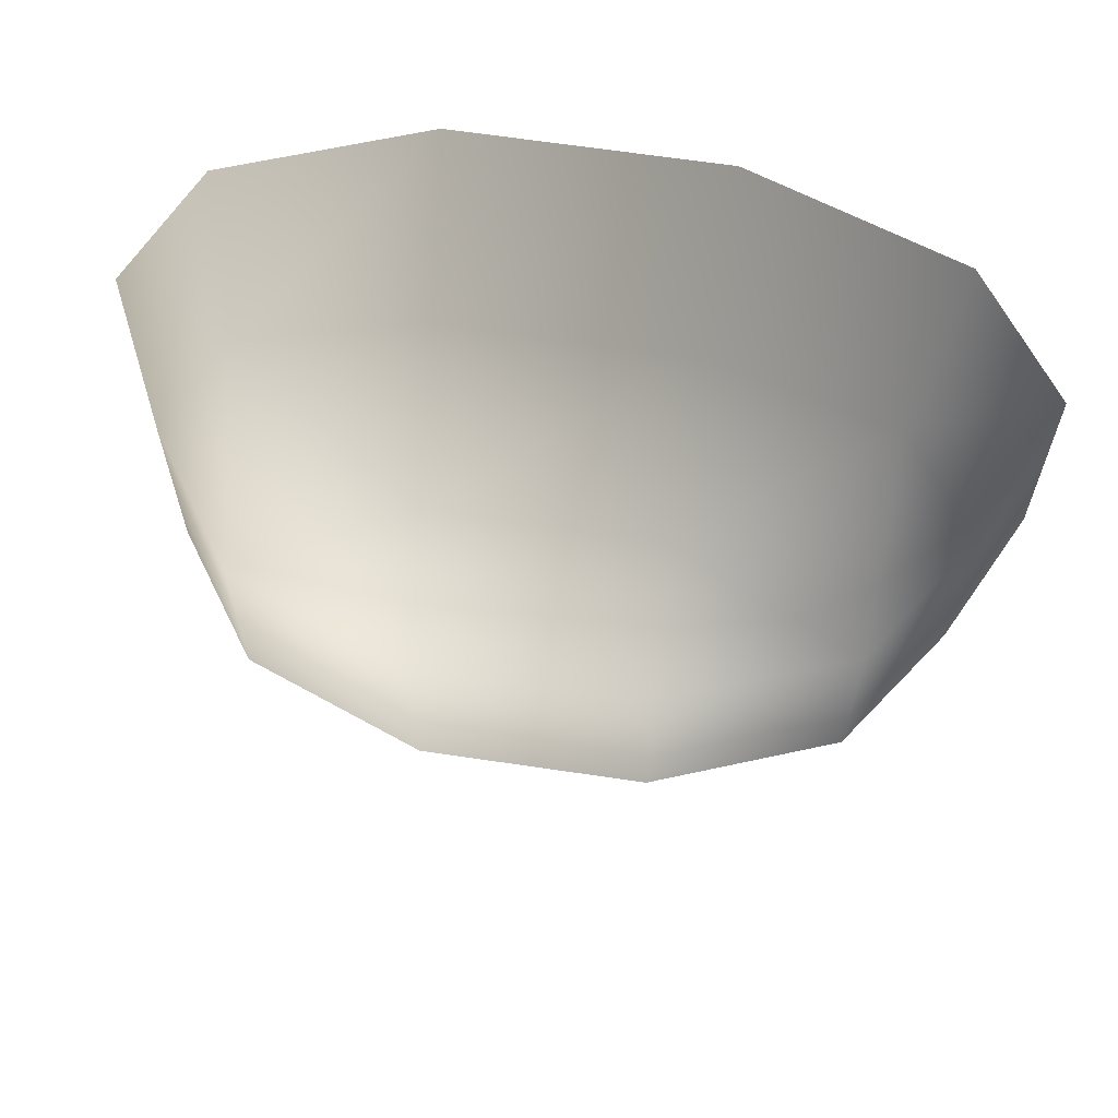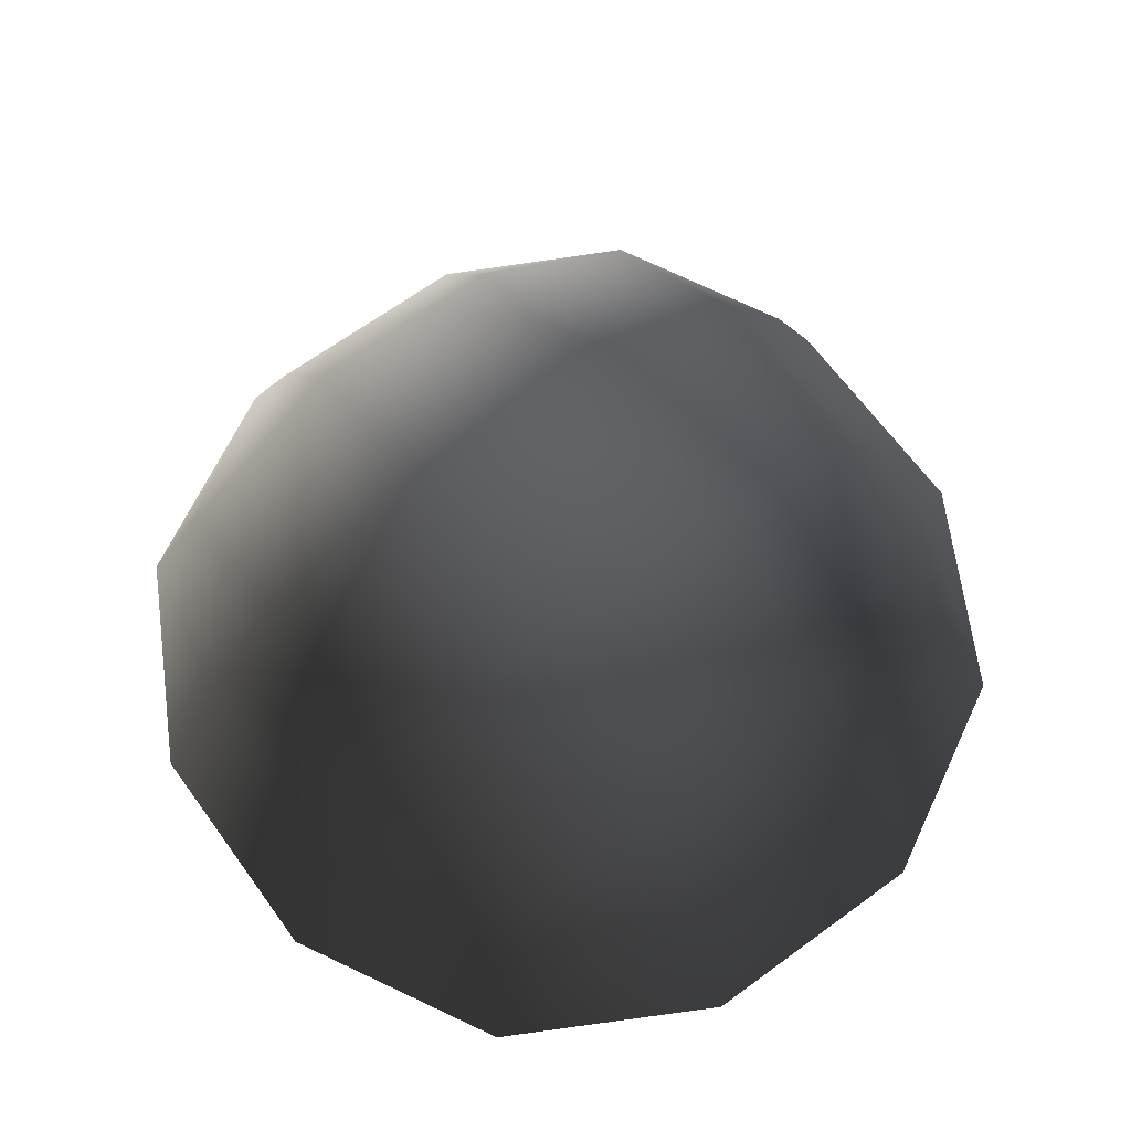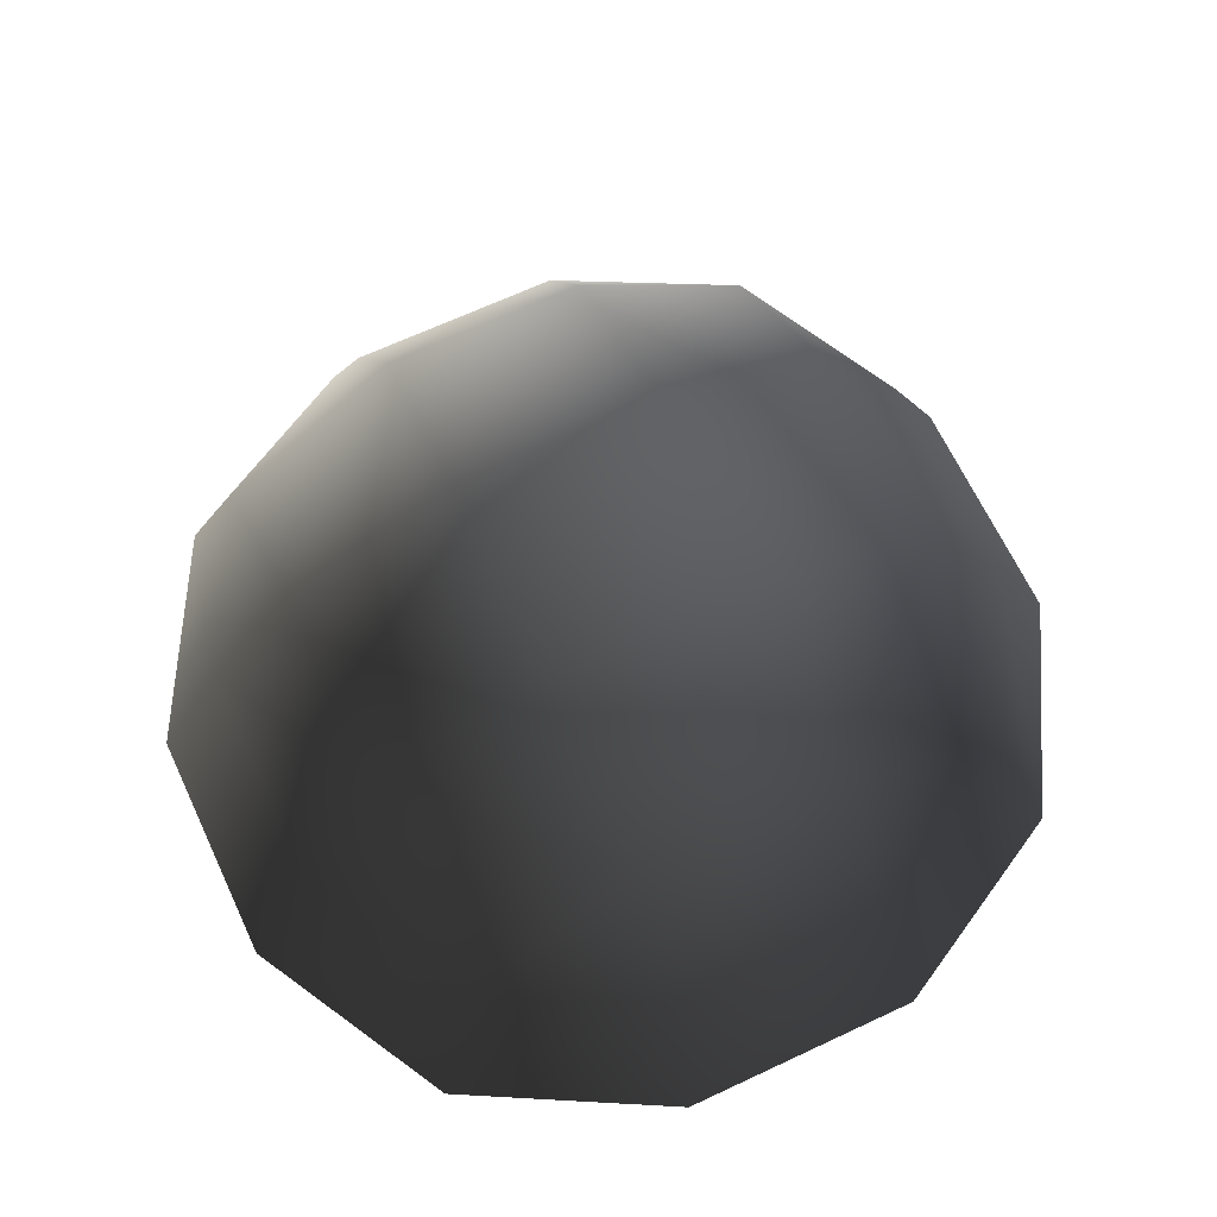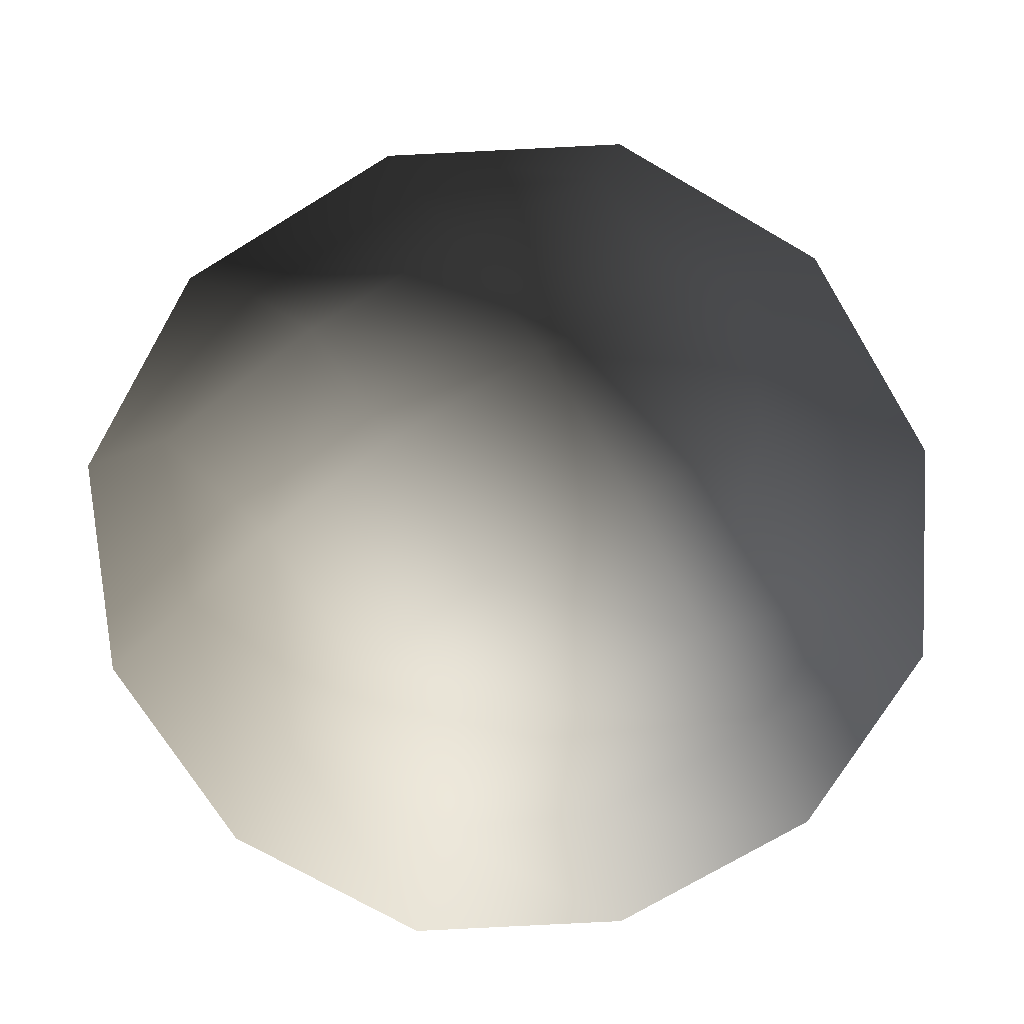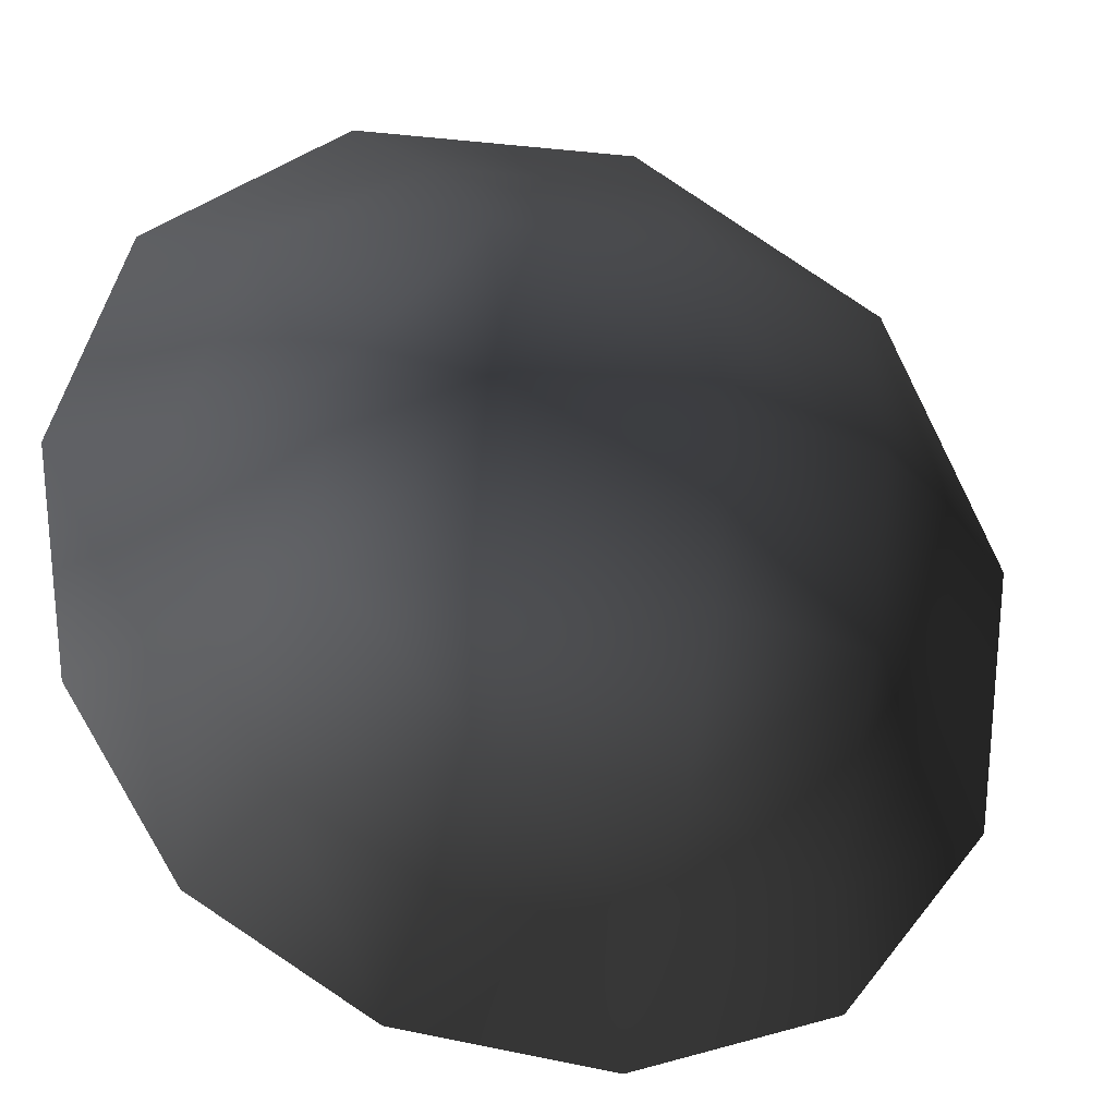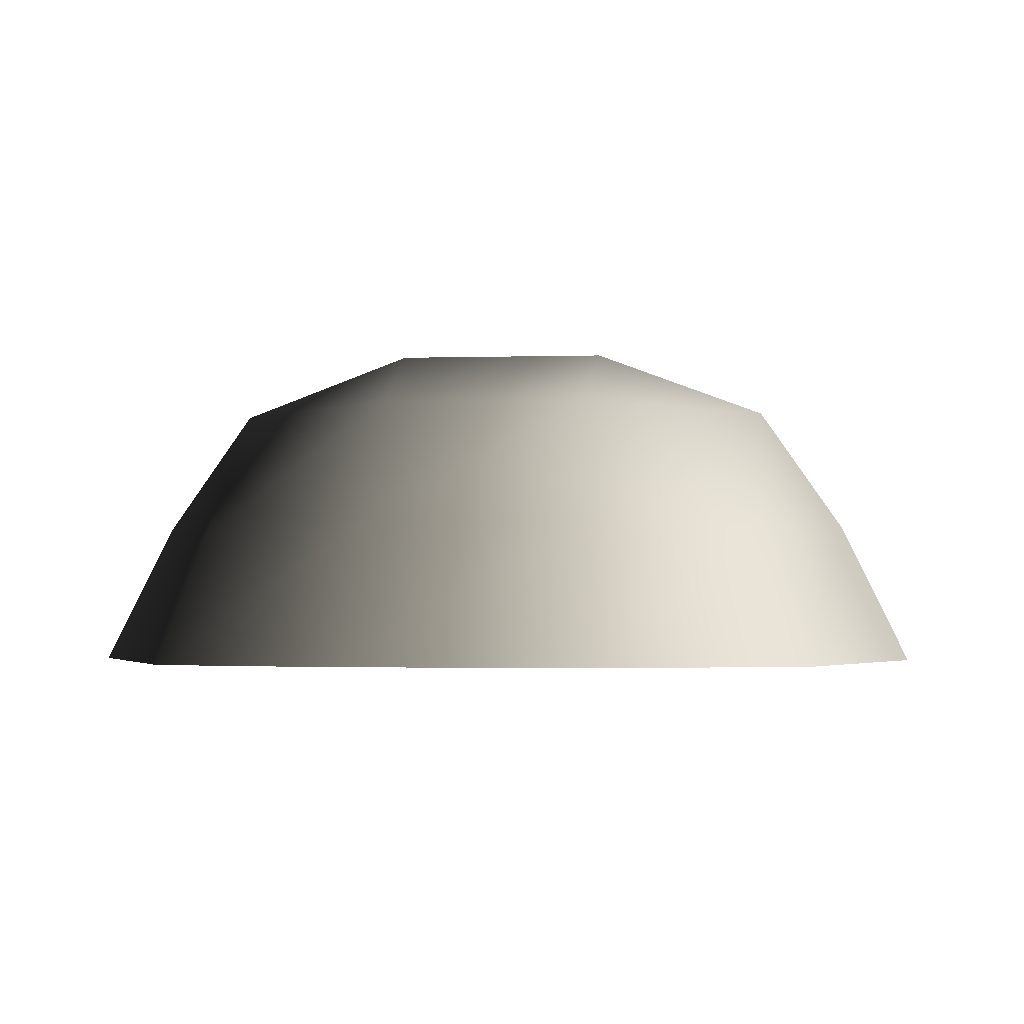
<metadata>
{"format":"obj","ext":"obj","renderer":"f3d","projection":"perspective","resolution":1024,"background":"white","views":[{"elev":65.4,"azim":8.5,"up":"+Y"},{"elev":66.6,"azim":-126.2,"up":"+Z"},{"elev":66.4,"azim":-115.2,"up":"+Z"},{"elev":-71.1,"azim":-58.6,"up":"+Z"},{"elev":24.2,"azim":-161.0,"up":"+Y"},{"elev":-2.4,"azim":96.1,"up":"+Z"}]}
</metadata>
<code>
v -5.014 1.795 2.028
v -5.025 5.025 -0.3002
v -1.795 5.014 2.028
v -1.9 6.545 -0.1941
v 1.9 6.545 -0.1941
v 1.795 5.014 2.028
v 1.902 1.902 3.178
v -1.902 1.902 3.178
v 1.902 -1.902 3.178
v -1.902 -1.902 3.178
v 1.795 -5.014 2.028
v -1.795 -5.014 2.028
v 5.014 -1.795 2.028
v 5.025 -5.025 -0.3002
v 5.014 1.795 2.028
v 5.025 5.025 -0.3002
v -5.014 -1.795 2.028
v -6.545 1.9 -0.1941
v -6.545 -1.9 -0.1941
v -7.74 2.142 -2.693
v -7.74 -2.142 -2.693
v -5.025 -5.025 -0.3002
v -5.771 -5.771 -2.722
v 6.545 -1.9 -0.1941
v 6.545 1.9 -0.1941
v 7.74 -2.142 -2.693
v 7.74 2.142 -2.693
v 5.771 5.771 -2.722
v -1.9 -6.545 -0.1941
v 1.9 -6.545 -0.1941
v -2.142 -7.74 -2.693
v 2.142 -7.74 -2.693
v 5.771 -5.771 -2.722
v 2.142 7.74 -2.693
v -2.142 7.74 -2.693
v -5.771 5.771 -2.722
g Rock_single_t1(Clone)_33233_581
f 1 3 2
f 4 2 3
f 3 5 4
f 3 6 5
f 7 6 3
f 7 3 8
f 8 3 1
f 9 7 8
f 9 8 10
f 10 8 1
f 11 9 10
f 11 10 12
f 13 7 9
f 9 11 13
f 13 11 14
f 13 15 7
f 7 15 6
f 6 15 16
f 5 6 16
f 10 17 12
f 10 1 17
f 17 1 18
f 17 18 19
f 19 18 20
f 19 20 21
f 22 12 17
f 22 19 21
f 19 22 17
f 22 21 23
f 15 13 24
f 24 13 14
f 15 24 25
f 25 16 15
f 25 24 26
f 25 26 27
f 16 25 27
f 16 27 28
f 29 22 23
f 29 12 22
f 11 12 29
f 11 29 30
f 30 29 31
f 29 23 31
f 30 31 32
f 30 14 11
f 14 30 32
f 14 32 33
f 24 33 26
f 24 14 33
f 5 28 34
f 4 5 34
f 4 34 35
f 2 4 35
f 2 35 36
f 5 16 28
f 18 2 36
f 18 36 20
f 18 1 2

</code>
